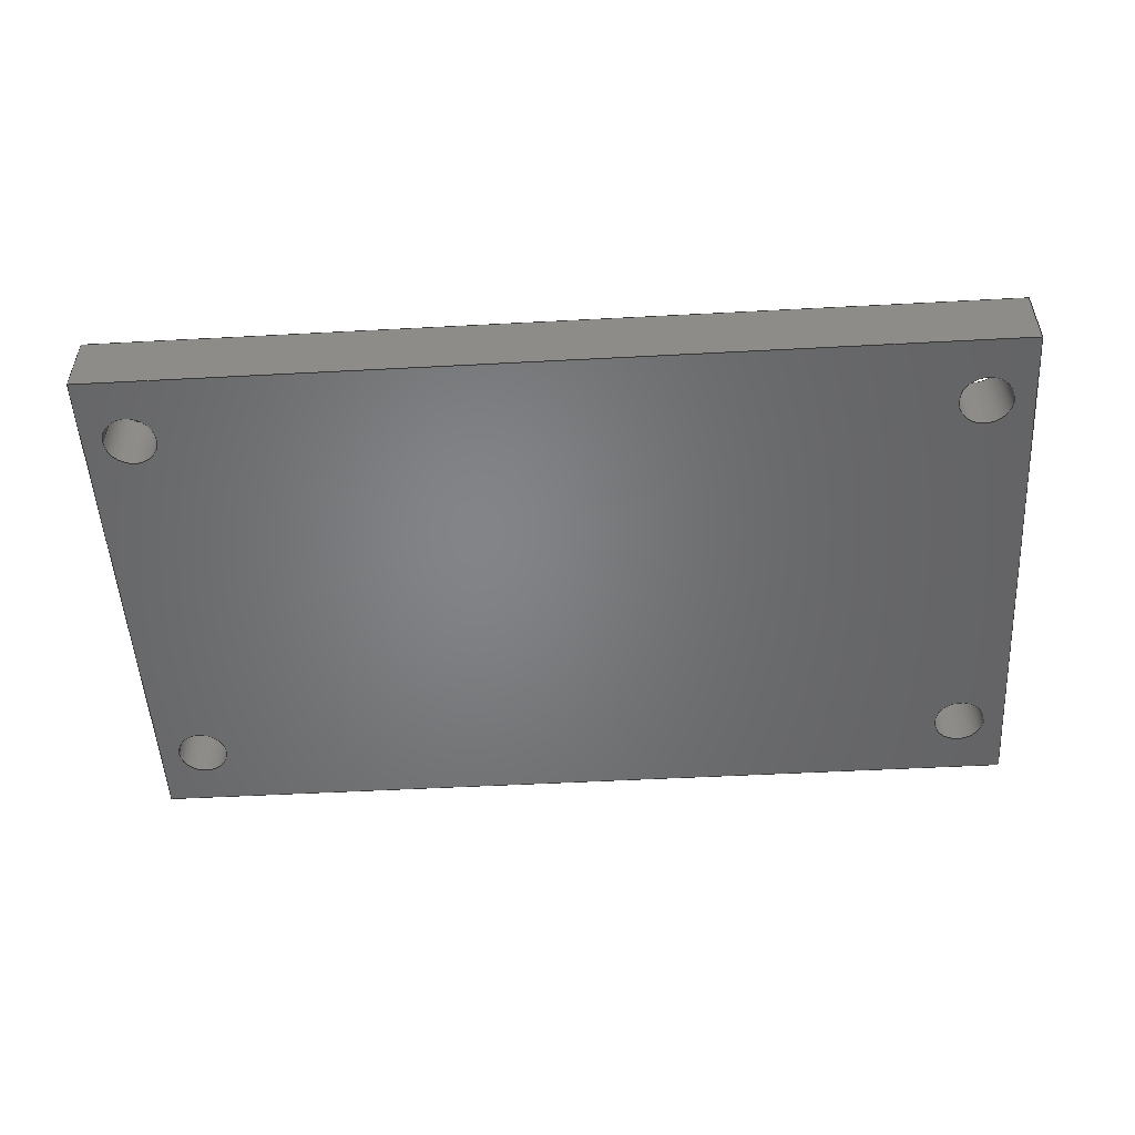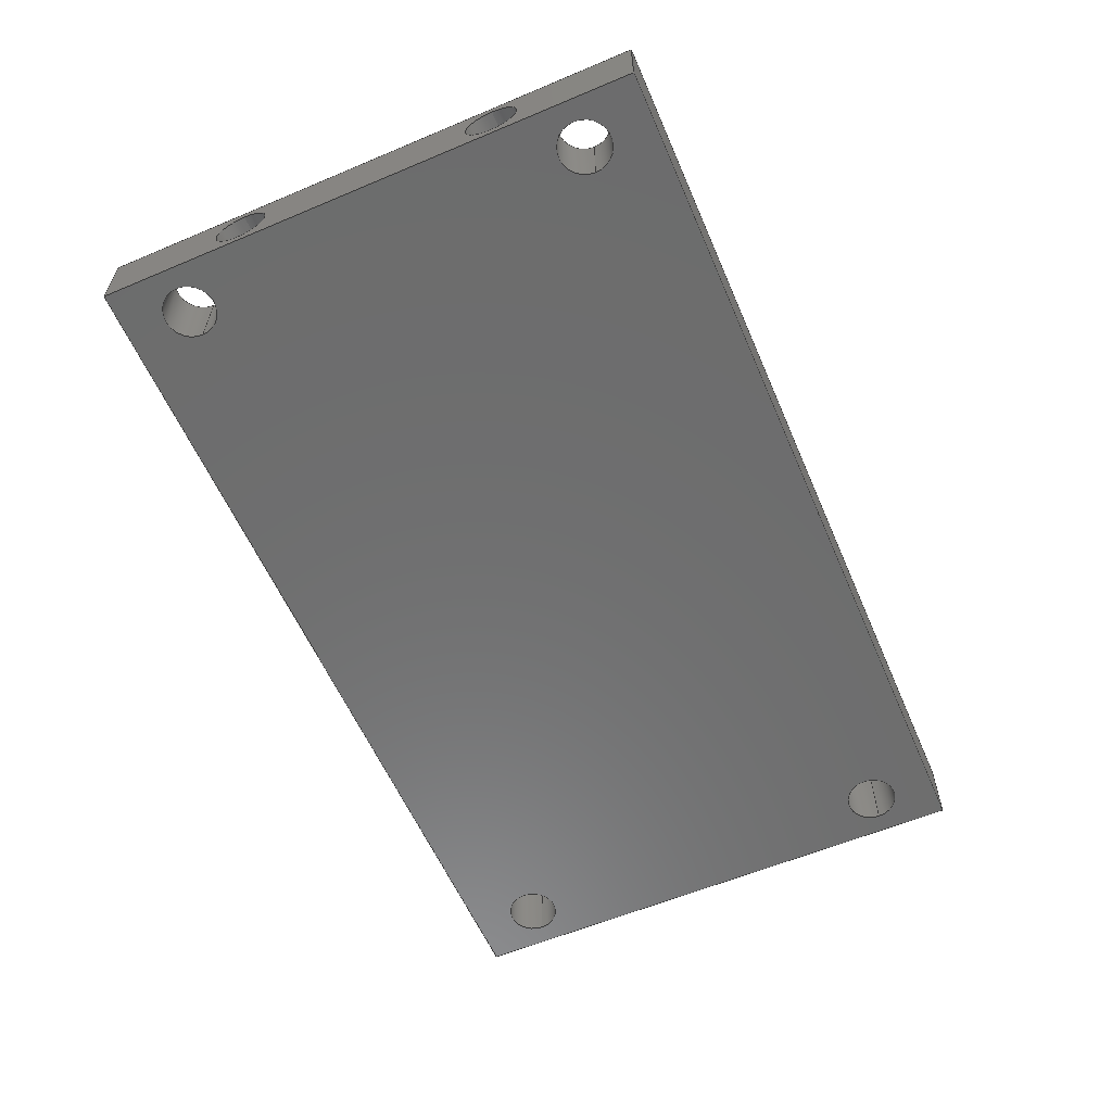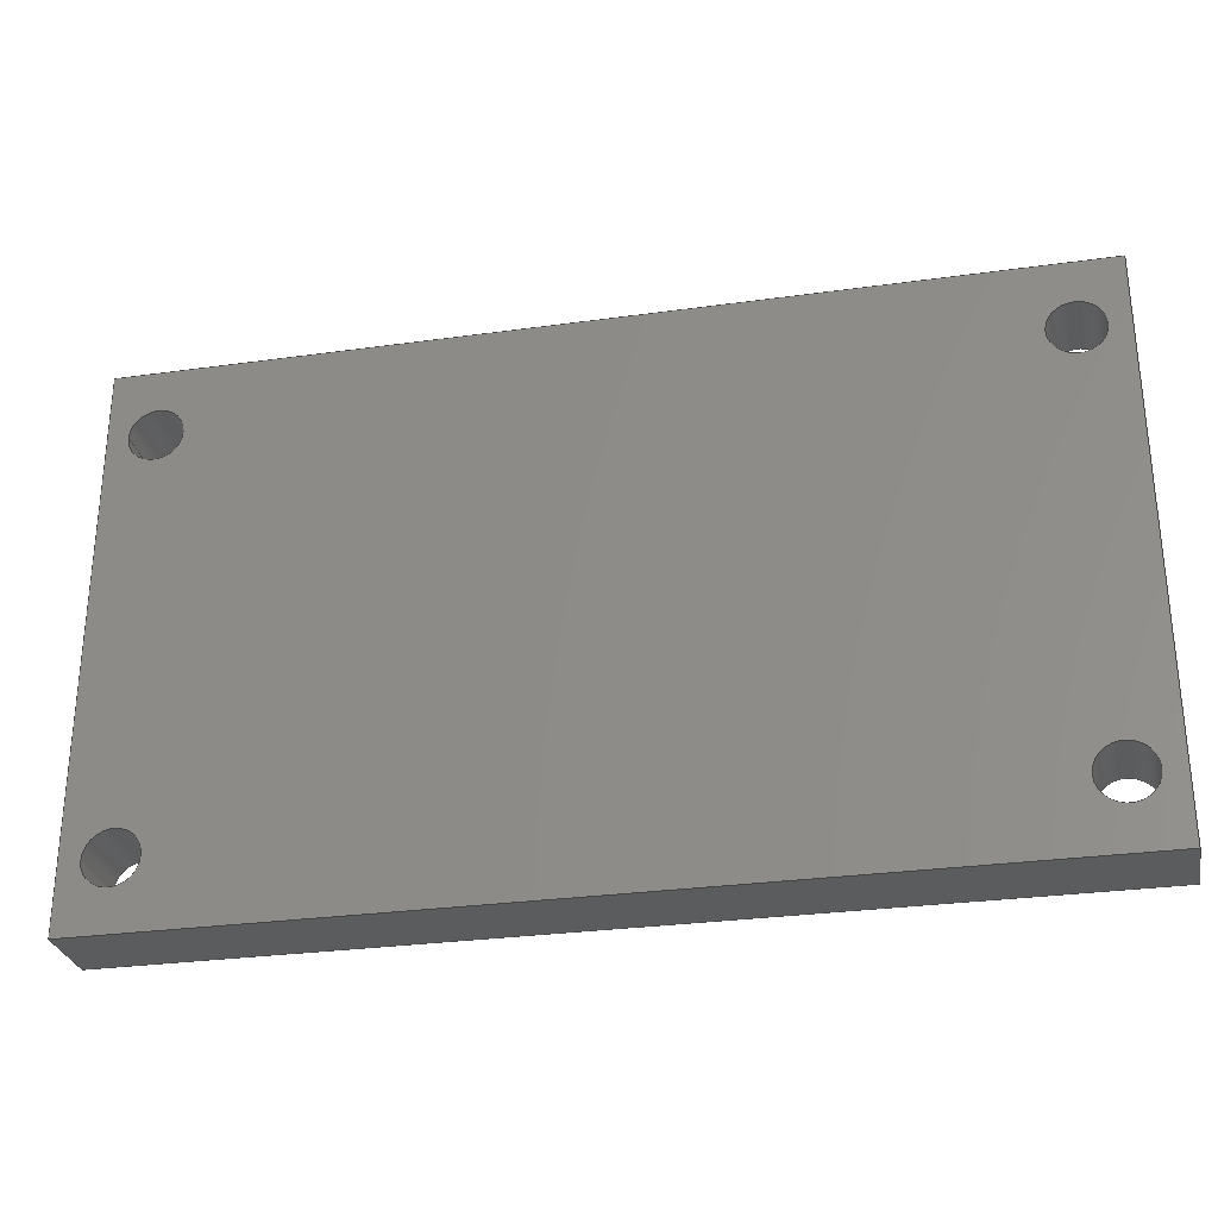
<metadata>
{"format":"step","ext":"step","renderer":"f3d","projection":"perspective","resolution":1024,"background":"white","views":[{"elev":-51.7,"azim":-176.7,"up":"+Z"},{"elev":-59.2,"azim":-66.6,"up":"+Z"},{"elev":-29.0,"azim":-168.3,"up":"+Y"}]}
</metadata>
<code>
ISO-10303-21;
DATA;
#1=SHAPE_REPRESENTATION_RELATIONSHIP('','',#230,#2);
#2=ADVANCED_BREP_SHAPE_REPRESENTATION('',(#228),#384);
#3=CYLINDRICAL_SURFACE('',#237,0.0015);
#4=CYLINDRICAL_SURFACE('',#240,0.0015);
#5=CYLINDRICAL_SURFACE('',#243,0.0015);
#6=CYLINDRICAL_SURFACE('',#247,0.0015);
#7=CYLINDRICAL_SURFACE('',#252,0.0015);
#8=CYLINDRICAL_SURFACE('',#255,0.0015);
#9=CIRCLE('',#235,0.0015);
#10=CIRCLE('',#236,0.0015);
#11=CIRCLE('',#238,0.0015);
#12=CIRCLE('',#239,0.0015);
#13=CIRCLE('',#241,0.0015);
#14=CIRCLE('',#242,0.0015);
#15=CIRCLE('',#244,0.0015);
#16=CIRCLE('',#245,0.0015);
#17=CIRCLE('',#248,0.0015);
#18=CIRCLE('',#249,0.0015);
#19=CIRCLE('',#253,0.0015);
#20=CIRCLE('',#256,0.0015);
#21=ORIENTED_EDGE('',*,*,#69,.F.);
#22=ORIENTED_EDGE('',*,*,#70,.F.);
#23=ORIENTED_EDGE('',*,*,#71,.T.);
#24=ORIENTED_EDGE('',*,*,#72,.T.);
#25=ORIENTED_EDGE('',*,*,#73,.T.);
#26=ORIENTED_EDGE('',*,*,#74,.F.);
#27=ORIENTED_EDGE('',*,*,#75,.F.);
#28=ORIENTED_EDGE('',*,*,#70,.T.);
#29=ORIENTED_EDGE('',*,*,#76,.F.);
#30=ORIENTED_EDGE('',*,*,#77,.F.);
#31=ORIENTED_EDGE('',*,*,#78,.T.);
#32=ORIENTED_EDGE('',*,*,#79,.F.);
#33=ORIENTED_EDGE('',*,*,#80,.F.);
#34=ORIENTED_EDGE('',*,*,#74,.T.);
#35=ORIENTED_EDGE('',*,*,#81,.T.);
#36=ORIENTED_EDGE('',*,*,#82,.F.);
#37=ORIENTED_EDGE('',*,*,#83,.T.);
#38=ORIENTED_EDGE('',*,*,#84,.F.);
#39=ORIENTED_EDGE('',*,*,#85,.T.);
#40=ORIENTED_EDGE('',*,*,#86,.F.);
#41=ORIENTED_EDGE('',*,*,#87,.F.);
#42=ORIENTED_EDGE('',*,*,#72,.F.);
#43=ORIENTED_EDGE('',*,*,#88,.T.);
#44=ORIENTED_EDGE('',*,*,#79,.T.);
#45=ORIENTED_EDGE('',*,*,#89,.T.);
#46=ORIENTED_EDGE('',*,*,#90,.F.);
#47=ORIENTED_EDGE('',*,*,#71,.F.);
#48=ORIENTED_EDGE('',*,*,#75,.T.);
#49=ORIENTED_EDGE('',*,*,#80,.T.);
#50=ORIENTED_EDGE('',*,*,#88,.F.);
#51=ORIENTED_EDGE('',*,*,#85,.F.);
#52=ORIENTED_EDGE('',*,*,#83,.F.);
#53=ORIENTED_EDGE('',*,*,#81,.F.);
#54=ORIENTED_EDGE('',*,*,#89,.F.);
#55=ORIENTED_EDGE('',*,*,#69,.T.);
#56=ORIENTED_EDGE('',*,*,#87,.T.);
#57=ORIENTED_EDGE('',*,*,#78,.F.);
#58=ORIENTED_EDGE('',*,*,#73,.F.);
#59=ORIENTED_EDGE('',*,*,#86,.T.);
#60=ORIENTED_EDGE('',*,*,#84,.T.);
#61=ORIENTED_EDGE('',*,*,#82,.T.);
#62=ORIENTED_EDGE('',*,*,#90,.T.);
#63=ORIENTED_EDGE('',*,*,#91,.F.);
#64=ORIENTED_EDGE('',*,*,#77,.T.);
#65=ORIENTED_EDGE('',*,*,#91,.T.);
#66=ORIENTED_EDGE('',*,*,#92,.F.);
#67=ORIENTED_EDGE('',*,*,#76,.T.);
#68=ORIENTED_EDGE('',*,*,#92,.T.);
#69=EDGE_CURVE('',#93,#94,#113,.T.);
#70=EDGE_CURVE('',#95,#93,#114,.T.);
#71=EDGE_CURVE('',#95,#96,#115,.T.);
#72=EDGE_CURVE('',#96,#94,#116,.T.);
#73=EDGE_CURVE('',#93,#97,#117,.T.);
#74=EDGE_CURVE('',#98,#97,#118,.T.);
#75=EDGE_CURVE('',#95,#98,#119,.T.);
#76=EDGE_CURVE('',#99,#99,#9,.T.);
#77=EDGE_CURVE('',#100,#100,#10,.T.);
#78=EDGE_CURVE('',#97,#101,#120,.T.);
#79=EDGE_CURVE('',#102,#101,#121,.T.);
#80=EDGE_CURVE('',#98,#102,#122,.T.);
#81=EDGE_CURVE('',#103,#103,#11,.T.);
#82=EDGE_CURVE('',#104,#104,#12,.T.);
#83=EDGE_CURVE('',#105,#105,#13,.T.);
#84=EDGE_CURVE('',#106,#106,#14,.T.);
#85=EDGE_CURVE('',#107,#107,#15,.T.);
#86=EDGE_CURVE('',#108,#108,#16,.T.);
#87=EDGE_CURVE('',#94,#101,#123,.T.);
#88=EDGE_CURVE('',#96,#102,#124,.T.);
#89=EDGE_CURVE('',#109,#109,#17,.T.);
#90=EDGE_CURVE('',#110,#110,#18,.T.);
#91=EDGE_CURVE('',#111,#111,#19,.T.);
#92=EDGE_CURVE('',#112,#112,#20,.T.);
#93=VERTEX_POINT('',#327);
#94=VERTEX_POINT('',#328);
#95=VERTEX_POINT('',#330);
#96=VERTEX_POINT('',#332);
#97=VERTEX_POINT('',#336);
#98=VERTEX_POINT('',#338);
#99=VERTEX_POINT('',#342);
#100=VERTEX_POINT('',#344);
#101=VERTEX_POINT('',#346);
#102=VERTEX_POINT('',#348);
#103=VERTEX_POINT('',#352);
#104=VERTEX_POINT('',#354);
#105=VERTEX_POINT('',#357);
#106=VERTEX_POINT('',#359);
#107=VERTEX_POINT('',#362);
#108=VERTEX_POINT('',#364);
#109=VERTEX_POINT('',#370);
#110=VERTEX_POINT('',#372);
#111=VERTEX_POINT('',#377);
#112=VERTEX_POINT('',#381);
#113=LINE('',#326,#125);
#114=LINE('',#329,#126);
#115=LINE('',#331,#127);
#116=LINE('',#333,#128);
#117=LINE('',#335,#129);
#118=LINE('',#337,#130);
#119=LINE('',#339,#131);
#120=LINE('',#345,#132);
#121=LINE('',#347,#133);
#122=LINE('',#349,#134);
#123=LINE('',#366,#135);
#124=LINE('',#367,#136);
#125=VECTOR('',#262,1);
#126=VECTOR('',#263,1);
#127=VECTOR('',#264,1);
#128=VECTOR('',#265,1);
#129=VECTOR('',#268,1);
#130=VECTOR('',#269,1);
#131=VECTOR('',#270,1);
#132=VECTOR('',#277,1);
#133=VECTOR('',#278,1);
#134=VECTOR('',#279,1);
#135=VECTOR('',#300,1);
#136=VECTOR('',#301,1);
#137=EDGE_LOOP('',(#21,#22,#23,#24));
#138=EDGE_LOOP('',(#25,#26,#27,#28));
#139=EDGE_LOOP('',(#29));
#140=EDGE_LOOP('',(#30));
#141=EDGE_LOOP('',(#31,#32,#33,#34));
#142=EDGE_LOOP('',(#35));
#143=EDGE_LOOP('',(#36));
#144=EDGE_LOOP('',(#37));
#145=EDGE_LOOP('',(#38));
#146=EDGE_LOOP('',(#39));
#147=EDGE_LOOP('',(#40));
#148=EDGE_LOOP('',(#41,#42,#43,#44));
#149=EDGE_LOOP('',(#45));
#150=EDGE_LOOP('',(#46));
#151=EDGE_LOOP('',(#47,#48,#49,#50));
#152=EDGE_LOOP('',(#51));
#153=EDGE_LOOP('',(#52));
#154=EDGE_LOOP('',(#53));
#155=EDGE_LOOP('',(#54));
#156=EDGE_LOOP('',(#55,#56,#57,#58));
#157=EDGE_LOOP('',(#59));
#158=EDGE_LOOP('',(#60));
#159=EDGE_LOOP('',(#61));
#160=EDGE_LOOP('',(#62));
#161=EDGE_LOOP('',(#63));
#162=EDGE_LOOP('',(#64));
#163=EDGE_LOOP('',(#65));
#164=EDGE_LOOP('',(#66));
#165=EDGE_LOOP('',(#67));
#166=EDGE_LOOP('',(#68));
#167=FACE_BOUND('',#137,.T.);
#168=FACE_BOUND('',#138,.T.);
#169=FACE_BOUND('',#139,.T.);
#170=FACE_BOUND('',#140,.T.);
#171=FACE_BOUND('',#141,.T.);
#172=FACE_BOUND('',#142,.T.);
#173=FACE_BOUND('',#143,.T.);
#174=FACE_BOUND('',#144,.T.);
#175=FACE_BOUND('',#145,.T.);
#176=FACE_BOUND('',#146,.T.);
#177=FACE_BOUND('',#147,.T.);
#178=FACE_BOUND('',#148,.T.);
#179=FACE_BOUND('',#149,.T.);
#180=FACE_BOUND('',#150,.T.);
#181=FACE_BOUND('',#151,.T.);
#182=FACE_BOUND('',#152,.T.);
#183=FACE_BOUND('',#153,.T.);
#184=FACE_BOUND('',#154,.T.);
#185=FACE_BOUND('',#155,.T.);
#186=FACE_BOUND('',#156,.T.);
#187=FACE_BOUND('',#157,.T.);
#188=FACE_BOUND('',#158,.T.);
#189=FACE_BOUND('',#159,.T.);
#190=FACE_BOUND('',#160,.T.);
#191=FACE_BOUND('',#161,.T.);
#192=FACE_BOUND('',#162,.T.);
#193=FACE_BOUND('',#163,.T.);
#194=FACE_BOUND('',#164,.T.);
#195=FACE_BOUND('',#165,.T.);
#196=FACE_BOUND('',#166,.T.);
#197=PLANE('',#232);
#198=PLANE('',#233);
#199=PLANE('',#234);
#200=PLANE('',#246);
#201=PLANE('',#250);
#202=PLANE('',#251);
#203=PLANE('',#254);
#204=PLANE('',#257);
#205=ADVANCED_FACE('',(#167),#197,.T.);
#206=ADVANCED_FACE('',(#168),#198,.F.);
#207=ADVANCED_FACE('',(#169,#170,#171),#199,.F.);
#208=ADVANCED_FACE('',(#172,#173),#3,.F.);
#209=ADVANCED_FACE('',(#174,#175),#4,.F.);
#210=ADVANCED_FACE('',(#176,#177),#5,.F.);
#211=ADVANCED_FACE('',(#178),#200,.T.);
#212=ADVANCED_FACE('',(#179,#180),#6,.F.);
#213=ADVANCED_FACE('',(#181,#182,#183,#184,#185),#201,.T.);
#214=ADVANCED_FACE('',(#186,#187,#188,#189,#190),#202,.F.);
#215=ADVANCED_FACE('',(#191,#192),#7,.F.);
#216=ADVANCED_FACE('',(#193),#203,.T.);
#217=ADVANCED_FACE('',(#194,#195),#8,.F.);
#218=ADVANCED_FACE('',(#196),#204,.T.);
#219=CLOSED_SHELL('',(#205,#206,#207,#208,#209,#210,#211,#212,#213,#214,
#215,#216,#217,#218));
#220=STYLED_ITEM('',(#221),#228);
#221=PRESENTATION_STYLE_ASSIGNMENT((#222));
#222=SURFACE_STYLE_USAGE(.BOTH.,#223);
#223=SURFACE_SIDE_STYLE('',(#224));
#224=SURFACE_STYLE_FILL_AREA(#225);
#225=FILL_AREA_STYLE('',(#226));
#226=FILL_AREA_STYLE_COLOUR('',#227);
#227=COLOUR_RGB('',0.6157,0.8118,0.9294);
#228=MANIFOLD_SOLID_BREP('Part 1',#219);
#229=SHAPE_DEFINITION_REPRESENTATION(#389,#230);
#230=SHAPE_REPRESENTATION('Part 1',(#231),#384);
#231=AXIS2_PLACEMENT_3D('',#324,#258,#259);
#232=AXIS2_PLACEMENT_3D('',#325,#260,#261);
#233=AXIS2_PLACEMENT_3D('',#334,#266,#267);
#234=AXIS2_PLACEMENT_3D('',#340,#271,#272);
#235=AXIS2_PLACEMENT_3D('',#341,#273,#274);
#236=AXIS2_PLACEMENT_3D('',#343,#275,#276);
#237=AXIS2_PLACEMENT_3D('',#350,#280,#281);
#238=AXIS2_PLACEMENT_3D('',#351,#282,#283);
#239=AXIS2_PLACEMENT_3D('',#353,#284,#285);
#240=AXIS2_PLACEMENT_3D('',#355,#286,#287);
#241=AXIS2_PLACEMENT_3D('',#356,#288,#289);
#242=AXIS2_PLACEMENT_3D('',#358,#290,#291);
#243=AXIS2_PLACEMENT_3D('',#360,#292,#293);
#244=AXIS2_PLACEMENT_3D('',#361,#294,#295);
#245=AXIS2_PLACEMENT_3D('',#363,#296,#297);
#246=AXIS2_PLACEMENT_3D('',#365,#298,#299);
#247=AXIS2_PLACEMENT_3D('',#368,#302,#303);
#248=AXIS2_PLACEMENT_3D('',#369,#304,#305);
#249=AXIS2_PLACEMENT_3D('',#371,#306,#307);
#250=AXIS2_PLACEMENT_3D('',#373,#308,#309);
#251=AXIS2_PLACEMENT_3D('',#374,#310,#311);
#252=AXIS2_PLACEMENT_3D('',#375,#312,#313);
#253=AXIS2_PLACEMENT_3D('',#376,#314,#315);
#254=AXIS2_PLACEMENT_3D('',#378,#316,#317);
#255=AXIS2_PLACEMENT_3D('',#379,#318,#319);
#256=AXIS2_PLACEMENT_3D('',#380,#320,#321);
#257=AXIS2_PLACEMENT_3D('',#382,#322,#323);
#258=DIRECTION('',(0,0,1));
#259=DIRECTION('',(1,0,0));
#260=DIRECTION('',(1,0,0));
#261=DIRECTION('',(0,0,-1));
#262=DIRECTION('',(0,-1,0));
#263=DIRECTION('',(0,0,-1));
#264=DIRECTION('',(0,-1,0));
#265=DIRECTION('',(0,0,-1));
#266=DIRECTION('',(-1.334e-16,-1,0));
#267=DIRECTION('',(1,-1.334e-16,0));
#268=DIRECTION('',(-1,1.334e-16,0));
#269=DIRECTION('',(0,0,-1));
#270=DIRECTION('',(-1,1.334e-16,0));
#271=DIRECTION('',(1,0,0));
#272=DIRECTION('',(0,0,-1));
#273=DIRECTION('',(-1,0,0));
#274=DIRECTION('',(0,0,1));
#275=DIRECTION('',(-1,0,0));
#276=DIRECTION('',(0,0,1));
#277=DIRECTION('',(0,-1,0));
#278=DIRECTION('',(0,0,-1));
#279=DIRECTION('',(0,-1,0));
#280=DIRECTION('',(0,0,-1));
#281=DIRECTION('',(-1,0,0));
#282=DIRECTION('',(0,0,1));
#283=DIRECTION('',(1,0,0));
#284=DIRECTION('',(0,0,1));
#285=DIRECTION('',(1,0,0));
#286=DIRECTION('',(0,0,-1));
#287=DIRECTION('',(-1,0,0));
#288=DIRECTION('',(0,0,1));
#289=DIRECTION('',(1,0,0));
#290=DIRECTION('',(0,0,1));
#291=DIRECTION('',(1,0,0));
#292=DIRECTION('',(0,0,-1));
#293=DIRECTION('',(-1,0,0));
#294=DIRECTION('',(0,0,1));
#295=DIRECTION('',(1,0,0));
#296=DIRECTION('',(0,0,1));
#297=DIRECTION('',(1,0,0));
#298=DIRECTION('',(1.334e-16,-1,0));
#299=DIRECTION('',(1,1.334e-16,0));
#300=DIRECTION('',(-1,-1.334e-16,0));
#301=DIRECTION('',(-1,-1.334e-16,0));
#302=DIRECTION('',(0,0,-1));
#303=DIRECTION('',(-1,0,0));
#304=DIRECTION('',(0,0,1));
#305=DIRECTION('',(1,0,0));
#306=DIRECTION('',(0,0,1));
#307=DIRECTION('',(1,0,0));
#308=DIRECTION('',(0,0,1));
#309=DIRECTION('',(1,0,0));
#310=DIRECTION('',(0,0,1));
#311=DIRECTION('',(1,0,0));
#312=DIRECTION('',(-1,0,0));
#313=DIRECTION('',(0,0,1));
#314=DIRECTION('',(-1,0,0));
#315=DIRECTION('',(0,0,1));
#316=DIRECTION('',(-1,0,0));
#317=DIRECTION('',(0,-1,0));
#318=DIRECTION('',(-1,0,0));
#319=DIRECTION('',(0,0,1));
#320=DIRECTION('',(-1,0,0));
#321=DIRECTION('',(0,0,1));
#322=DIRECTION('',(-1,0,0));
#323=DIRECTION('',(0,-1,0));
#324=CARTESIAN_POINT('',(0,0,0));
#325=CARTESIAN_POINT('',(0.026,-3.469e-18,0.004));
#326=CARTESIAN_POINT('',(0.026,-3.469e-18,0));
#327=CARTESIAN_POINT('',(0.026,0.0156,0));
#328=CARTESIAN_POINT('',(0.026,-0.0156,0));
#329=CARTESIAN_POINT('',(0.026,0.0156,0.004));
#330=CARTESIAN_POINT('',(0.026,0.0156,0.004));
#331=CARTESIAN_POINT('',(0.026,-3.469e-18,0.004));
#332=CARTESIAN_POINT('',(0.026,-0.0156,0.004));
#333=CARTESIAN_POINT('',(0.026,-0.0156,0.004));
#334=CARTESIAN_POINT('',(-6.939e-18,0.0156,0.004));
#335=CARTESIAN_POINT('',(-6.939e-18,0.0156,0));
#336=CARTESIAN_POINT('',(-0.026,0.0156,0));
#337=CARTESIAN_POINT('',(-0.026,0.0156,0.004));
#338=CARTESIAN_POINT('',(-0.026,0.0156,0.004));
#339=CARTESIAN_POINT('',(-6.939e-18,0.0156,0.004));
#340=CARTESIAN_POINT('',(-0.026,3.469e-18,0.004));
#341=CARTESIAN_POINT('',(-0.026,0.0075,0.002));
#342=CARTESIAN_POINT('',(-0.026,0.0075,0.0035));
#343=CARTESIAN_POINT('',(-0.026,-0.0075,0.002));
#344=CARTESIAN_POINT('',(-0.026,-0.0075,0.0035));
#345=CARTESIAN_POINT('',(-0.026,3.469e-18,0));
#346=CARTESIAN_POINT('',(-0.026,-0.0156,0));
#347=CARTESIAN_POINT('',(-0.026,-0.0156,0.004));
#348=CARTESIAN_POINT('',(-0.026,-0.0156,0.004));
#349=CARTESIAN_POINT('',(-0.026,3.469e-18,0.004));
#350=CARTESIAN_POINT('',(0.02335,-0.01175,0.004));
#351=CARTESIAN_POINT('',(0.02335,-0.01175,0.004));
#352=CARTESIAN_POINT('',(0.02485,-0.01175,0.004));
#353=CARTESIAN_POINT('',(0.02335,-0.01175,0));
#354=CARTESIAN_POINT('',(0.02485,-0.01175,0));
#355=CARTESIAN_POINT('',(0.02335,0.01175,0.004));
#356=CARTESIAN_POINT('',(0.02335,0.01175,0.004));
#357=CARTESIAN_POINT('',(0.02485,0.01175,0.004));
#358=CARTESIAN_POINT('',(0.02335,0.01175,0));
#359=CARTESIAN_POINT('',(0.02485,0.01175,0));
#360=CARTESIAN_POINT('',(-0.02335,0.01175,0.004));
#361=CARTESIAN_POINT('',(-0.02335,0.01175,0.004));
#362=CARTESIAN_POINT('',(-0.02185,0.01175,0.004));
#363=CARTESIAN_POINT('',(-0.02335,0.01175,0));
#364=CARTESIAN_POINT('',(-0.02185,0.01175,0));
#365=CARTESIAN_POINT('',(0,-0.0156,0.004));
#366=CARTESIAN_POINT('',(0,-0.0156,0));
#367=CARTESIAN_POINT('',(0,-0.0156,0.004));
#368=CARTESIAN_POINT('',(-0.02335,-0.01175,0.004));
#369=CARTESIAN_POINT('',(-0.02335,-0.01175,0.004));
#370=CARTESIAN_POINT('',(-0.02185,-0.01175,0.004));
#371=CARTESIAN_POINT('',(-0.02335,-0.01175,0));
#372=CARTESIAN_POINT('',(-0.02185,-0.01175,0));
#373=CARTESIAN_POINT('',(0,0,0.004));
#374=CARTESIAN_POINT('',(0,0,0));
#375=CARTESIAN_POINT('',(-0.016,-0.0075,0.002));
#376=CARTESIAN_POINT('',(-0.016,-0.0075,0.002));
#377=CARTESIAN_POINT('',(-0.016,-0.0075,0.0035));
#378=CARTESIAN_POINT('',(-0.016,3.469e-18,0.002));
#379=CARTESIAN_POINT('',(-0.016,0.0075,0.002));
#380=CARTESIAN_POINT('',(-0.016,0.0075,0.002));
#381=CARTESIAN_POINT('',(-0.016,0.0075,0.0035));
#382=CARTESIAN_POINT('',(-0.016,3.469e-18,0.002));
#383=MECHANICAL_DESIGN_GEOMETRIC_PRESENTATION_REPRESENTATION('',(#220),
#384);
#384=(
GEOMETRIC_REPRESENTATION_CONTEXT(3)
GLOBAL_UNCERTAINTY_ASSIGNED_CONTEXT((#385))
GLOBAL_UNIT_ASSIGNED_CONTEXT((#388,#387,#386))
REPRESENTATION_CONTEXT('Part 1','TOP_LEVEL_ASSEMBLY_PART')
);
#385=UNCERTAINTY_MEASURE_WITH_UNIT(LENGTH_MEASURE(5e-06),#388,
'DISTANCE_ACCURACY_VALUE','Maximum Tolerance applied to model');
#386=(
NAMED_UNIT(*)
SI_UNIT($,.STERADIAN.)
SOLID_ANGLE_UNIT()
);
#387=(
NAMED_UNIT(*)
PLANE_ANGLE_UNIT()
SI_UNIT($,.RADIAN.)
);
#388=(
LENGTH_UNIT()
NAMED_UNIT(*)
SI_UNIT($,.METRE.)
);
#389=PRODUCT_DEFINITION_SHAPE('','',#390);
#390=PRODUCT_DEFINITION('','',#392,#391);
#391=PRODUCT_DEFINITION_CONTEXT('',#398,'design');
#392=PRODUCT_DEFINITION_FORMATION_WITH_SPECIFIED_SOURCE('','',#394,
 .NOT_KNOWN.);
#393=PRODUCT_RELATED_PRODUCT_CATEGORY('','',(#394));
#394=PRODUCT('Part 1','Part 1','Part 1',(#396));
#395=PRODUCT_CATEGORY('','');
#396=PRODUCT_CONTEXT('',#398,'mechanical');
#397=APPLICATION_PROTOCOL_DEFINITION('international standard',
'ap242_managed_model_based_3d_engineering',2011,#398);
#398=APPLICATION_CONTEXT('managed model based 3d engineering');
ENDSEC;
END-ISO-10303-21;

</code>
